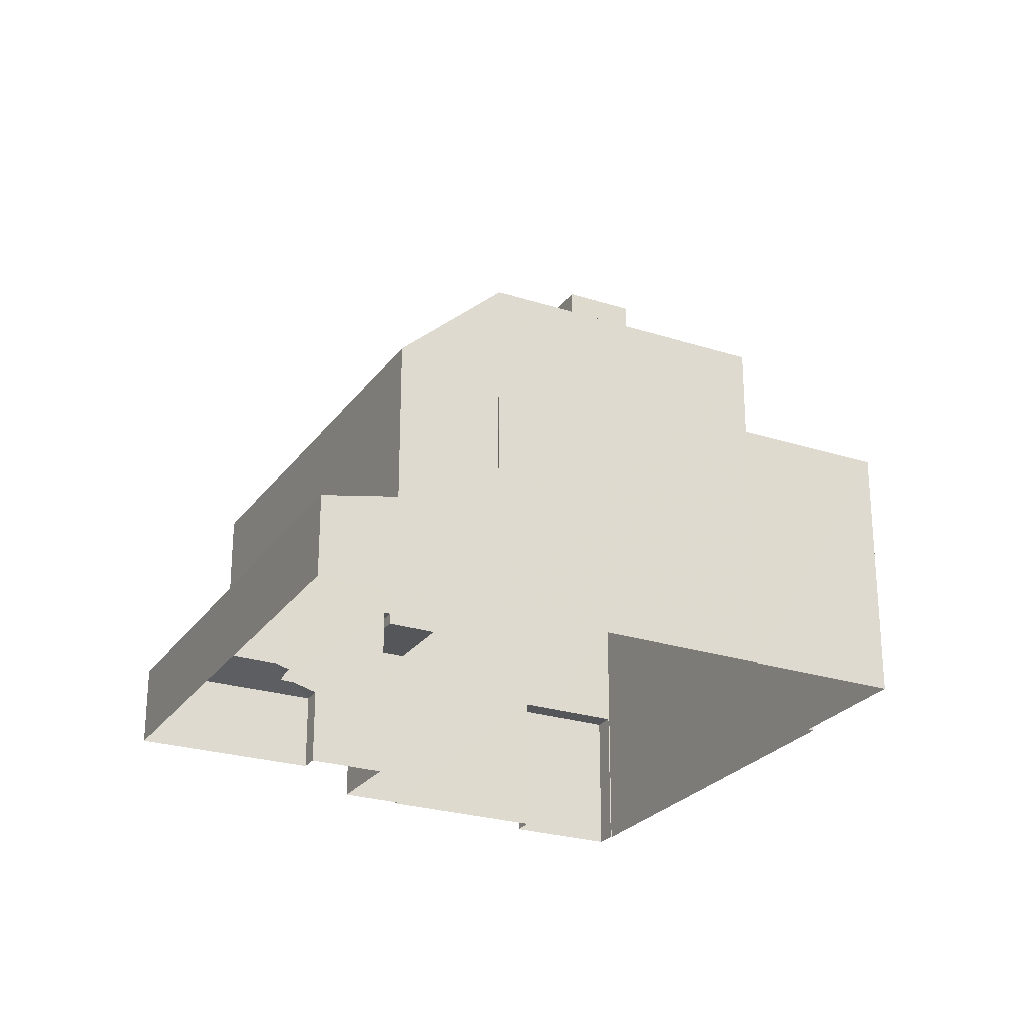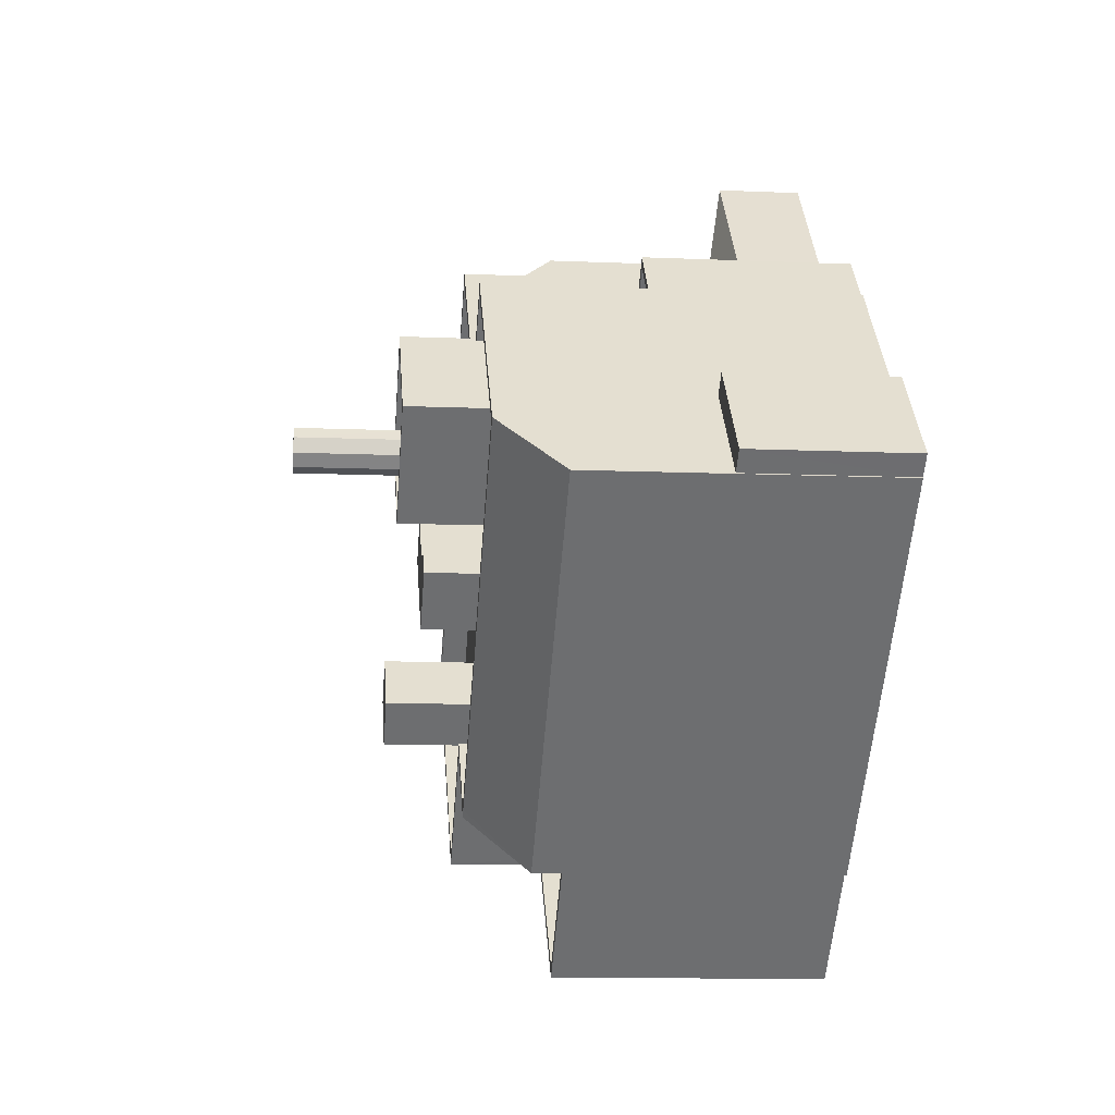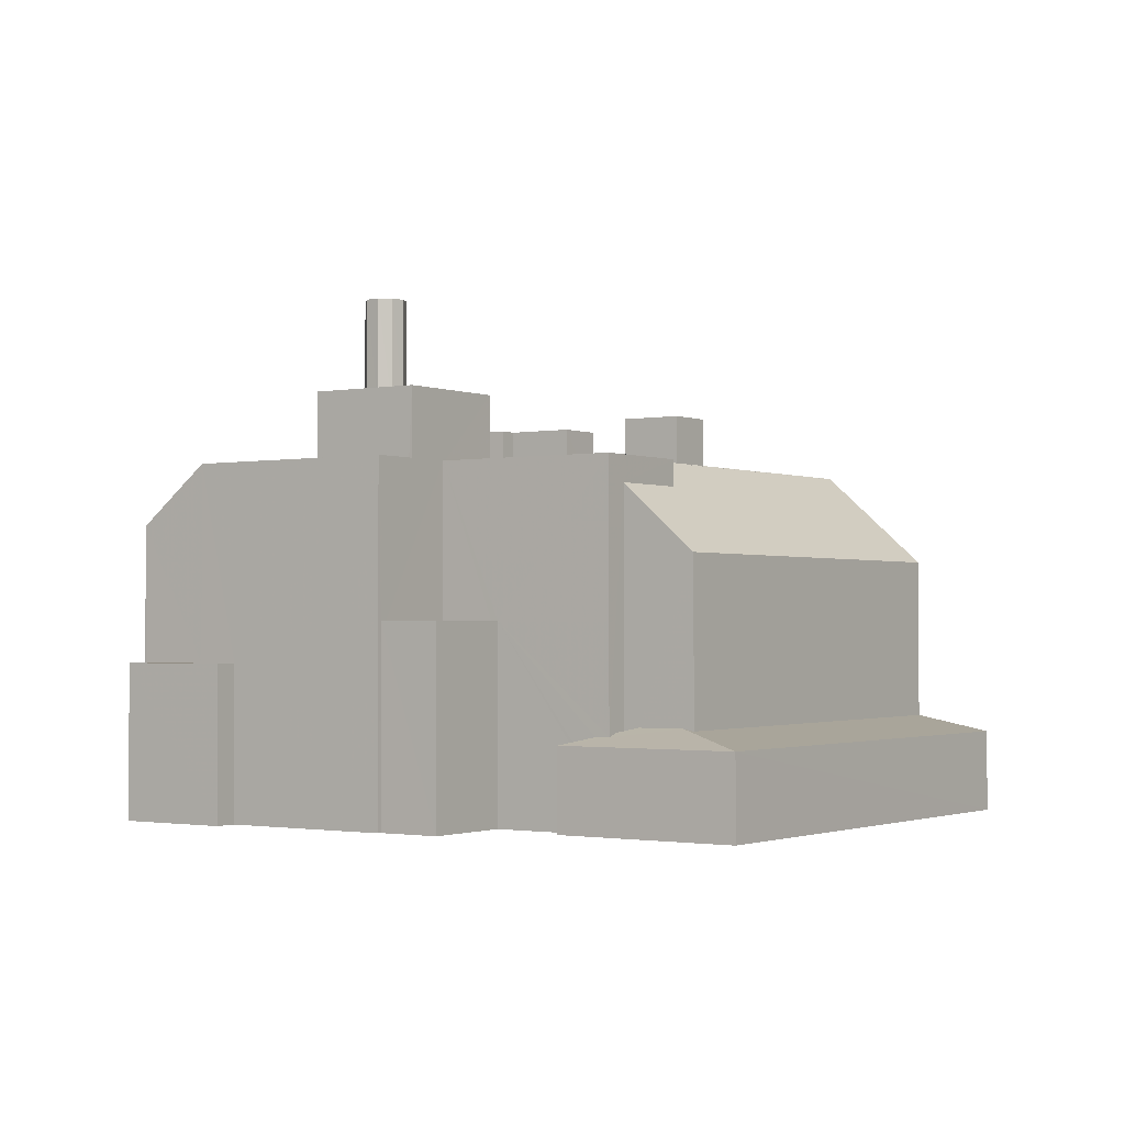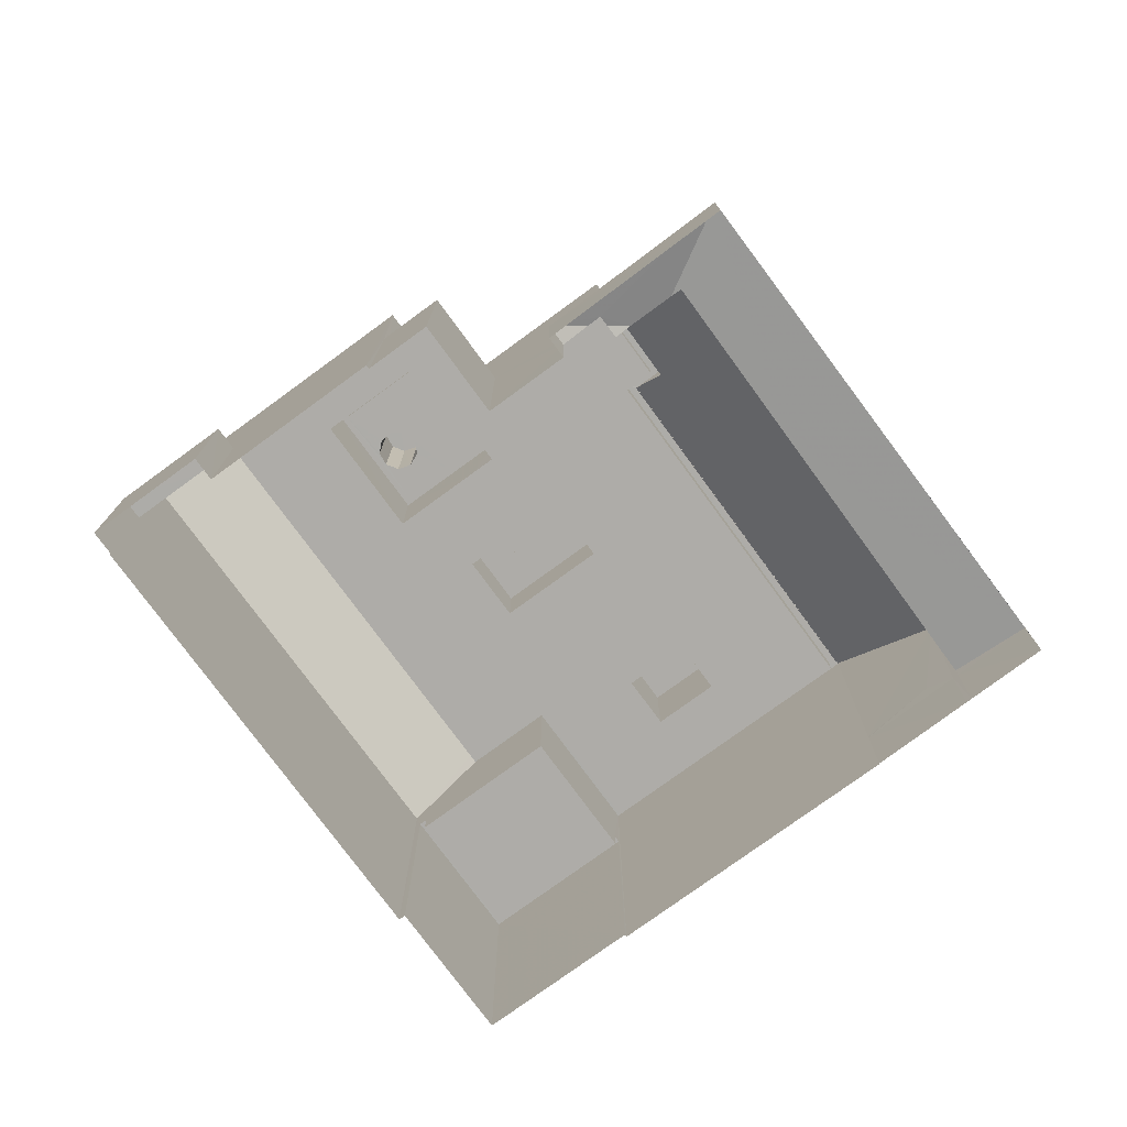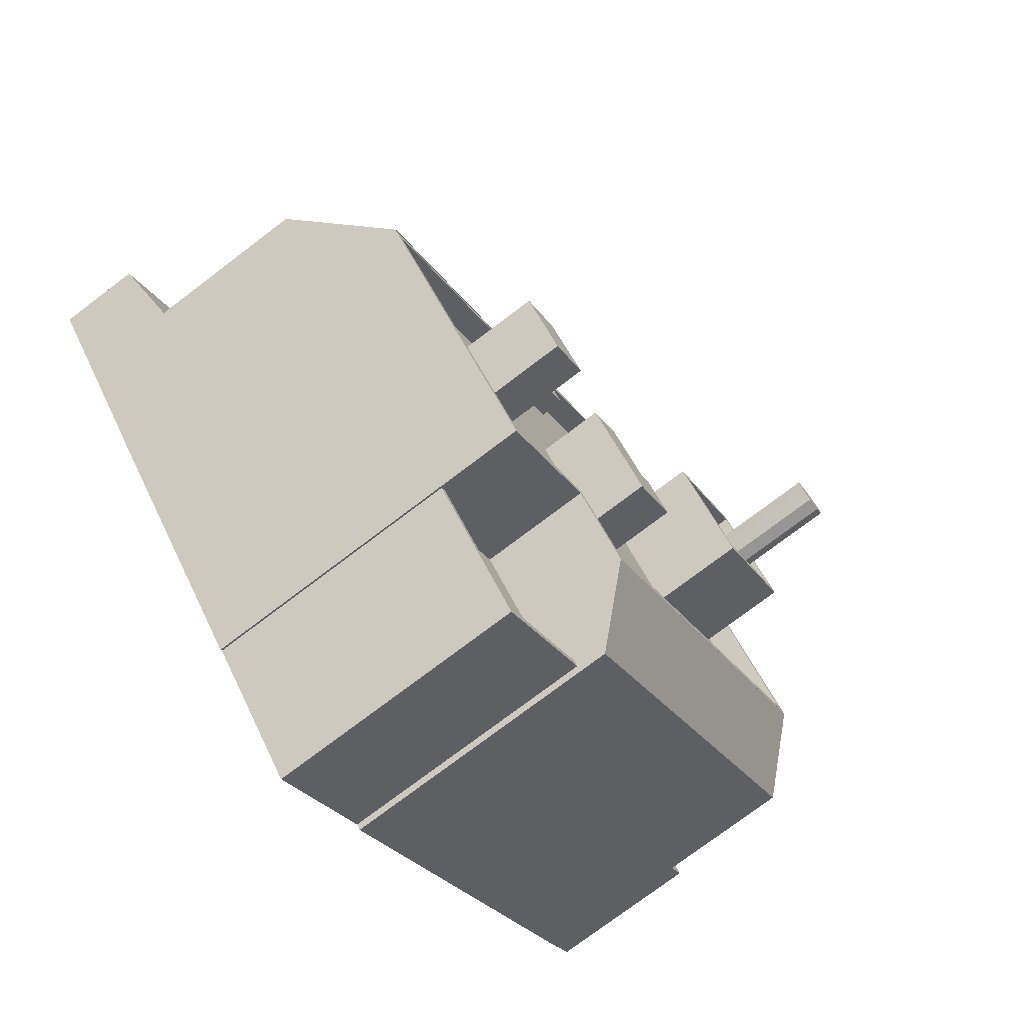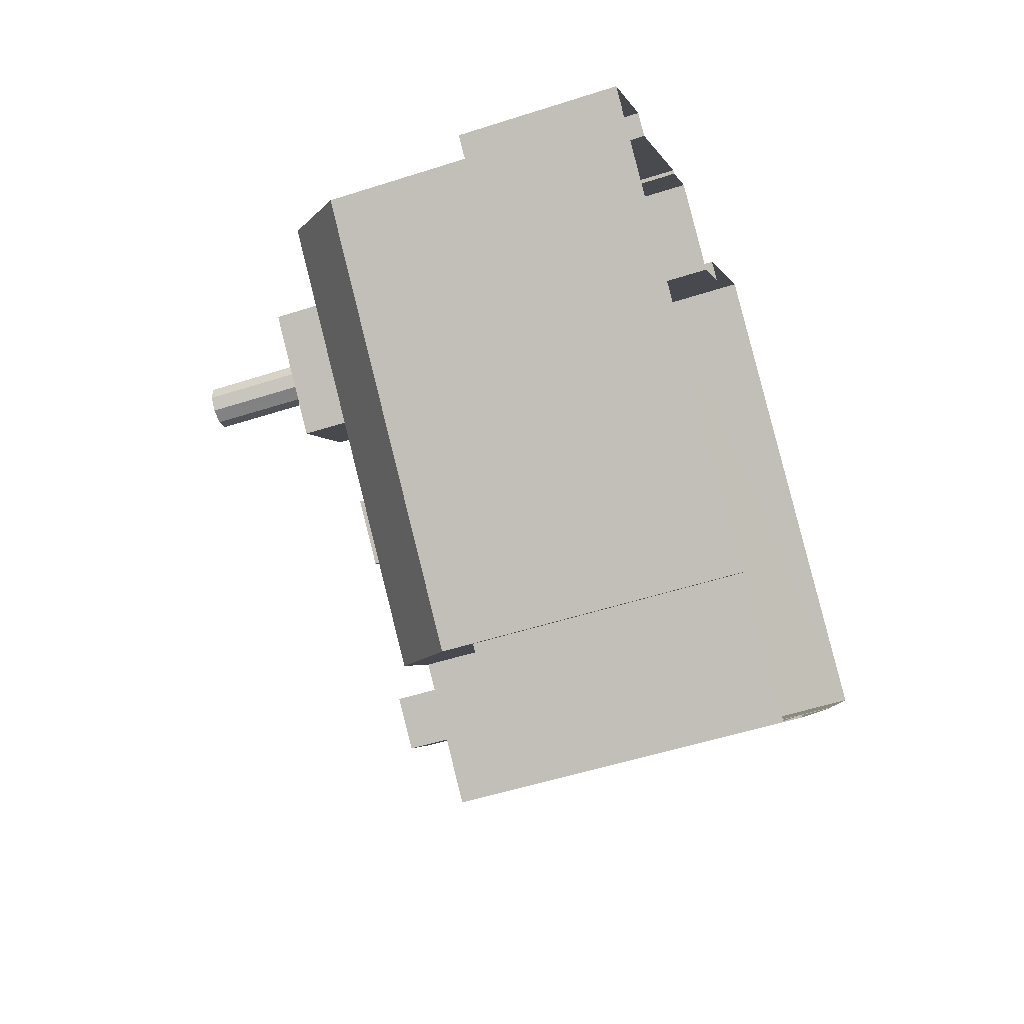
<metadata>
{"format":"obj","ext":"obj","renderer":"f3d","projection":"perspective","resolution":1024,"background":"white","views":[{"elev":-25.3,"azim":-74.5,"up":"+Z"},{"elev":-11.2,"azim":84.0,"up":"+Y"},{"elev":-1.5,"azim":167.3,"up":"+Z"},{"elev":-76.8,"azim":169.0,"up":"+Z"},{"elev":-75.9,"azim":-52.8,"up":"+Y"},{"elev":-51.6,"azim":109.4,"up":"+Y"}]}
</metadata>
<code>
v -9491 -3.708e+04 30.72
v -9491 -3.708e+04 30.72
v -9494 -3.708e+04 30.72
v -9491 -3.708e+04 30.72
v -9504 -3.709e+04 30.73
v -9499 -3.707e+04 30.73
v -9495 -3.708e+04 30.73
v -9500 -3.707e+04 30.73
v -9501 -3.707e+04 30.73
v -9504 -3.707e+04 30.73
v -9506 -3.707e+04 30.73
v -9511 -3.706e+04 30.74
v -9506 -3.707e+04 30.73
v -9526 -3.708e+04 30.75
v -9524 -3.708e+04 30.75
v -9504 -3.709e+04 30.73
v -9513 -3.709e+04 30.74
v -9509 -3.71e+04 30.73
v -9521 -3.708e+04 30.74
v -9521 -3.708e+04 30.74
v -9513 -3.709e+04 30.74
v -9524 -3.708e+04 30.75
v -9506 -3.707e+04 34.04
v -9506 -3.707e+04 34
v -9506 -3.707e+04 34
v -9507 -3.707e+04 34.3
v -9509 -3.707e+04 34.64
v -9507 -3.707e+04 34.3
v -9510 -3.707e+04 34.65
v -9511 -3.706e+04 34
v -9508 -3.707e+04 34.46
v -9515 -3.707e+04 34.58
v -9526 -3.708e+04 34.01
v -9510 -3.707e+04 34.56
v -9524 -3.708e+04 34.62
v -9508 -3.707e+04 34.46
v -9521 -3.708e+04 34.08
v -9523 -3.708e+04 34.87
v -9521 -3.708e+04 34.08
v -9523 -3.708e+04 34.87
v -9523 -3.708e+04 34.71
v -9493 -3.708e+04 44.72
v -9499 -3.707e+04 44.73
v -9494 -3.708e+04 44.72
v -9506 -3.709e+04 44.73
v -9506 -3.709e+04 44.73
v -9506 -3.709e+04 44.73
v -9510 -3.707e+04 44.73
v -9521 -3.708e+04 44.74
v -9510 -3.707e+04 44.73
v -9521 -3.708e+04 44.74
v -9499 -3.707e+04 44.73
v -9513 -3.709e+04 44.73
v -9521 -3.708e+04 44.74
v -9509 -3.709e+04 44.73
v -9513 -3.709e+04 44.73
v -9520 -3.708e+04 44.74
v -9509 -3.709e+04 44.73
v -9521 -3.708e+04 44.74
v -9498 -3.708e+04 43.73
v -9499 -3.707e+04 43.73
v -9501 -3.707e+04 43.73
v -9494 -3.708e+04 43.72
v -9512 -3.708e+04 43.73
v -9514 -3.709e+04 43.73
v -9511 -3.709e+04 43.73
v -9501 -3.708e+04 43.73
v -9506 -3.709e+04 43.73
v -9508 -3.708e+04 43.73
v -9507 -3.708e+04 43.73
v -9509 -3.709e+04 43.73
v -9506 -3.708e+04 43.73
v -9507 -3.708e+04 43.73
v -9506 -3.708e+04 43.73
v -9504 -3.708e+04 43.73
v -9505 -3.708e+04 43.73
v -9510 -3.707e+04 43.74
v -9510 -3.707e+04 43.73
v -9507 -3.707e+04 43.73
v -9502 -3.707e+04 43.73
v -9514 -3.708e+04 43.74
v -9520 -3.708e+04 43.74
v -9513 -3.709e+04 43.73
v -9516 -3.708e+04 43.74
v -9505 -3.708e+04 43.73
v -9508 -3.708e+04 43.73
v -9510 -3.708e+04 43.73
v -9511 -3.707e+04 44.74
v -9510 -3.707e+04 44.74
v -9510 -3.707e+04 44.73
v -9510 -3.707e+04 44.73
v -9510 -3.707e+04 44.73
v -9507 -3.707e+04 44.73
v -9507 -3.707e+04 44.73
v -9502 -3.707e+04 44.73
v -9502 -3.707e+04 44.73
v -9501 -3.707e+04 44.73
v -9501 -3.707e+04 44.73
v -9495 -3.708e+04 36.93
v -9493 -3.708e+04 36.93
v -9494 -3.708e+04 36.93
v -9491 -3.708e+04 36.93
v -9491 -3.708e+04 36.93
v -9509 -3.71e+04 40.3
v -9506 -3.709e+04 40.3
v -9513 -3.709e+04 40.31
v -9509 -3.709e+04 40.31
v -9505 -3.709e+04 40.3
v -9513 -3.709e+04 41.21
v -9513 -3.709e+04 41.21
v -9509 -3.71e+04 41.2
v -9505 -3.709e+04 41.2
v -9504 -3.709e+04 41.2
v -9509 -3.71e+04 41.2
v -9504 -3.709e+04 42.36
v -9491 -3.708e+04 42.35
v -9493 -3.708e+04 44.72
v -9502 -3.707e+04 38.08
v -9500 -3.707e+04 38.08
v -9501 -3.707e+04 38.08
v -9504 -3.707e+04 38.08
v -9504 -3.707e+04 38.58
v -9501 -3.707e+04 38.58
v -9501 -3.707e+04 38.58
v -9500 -3.707e+04 38.58
v -9504 -3.707e+04 38.58
v -9500 -3.707e+04 38.58
v -9501 -3.708e+04 47.01
v -9504 -3.708e+04 47.01
v -9503 -3.708e+04 47.01
v -9501 -3.707e+04 47.01
v -9499 -3.708e+04 47.01
v -9501 -3.708e+04 47.01
v -9501 -3.708e+04 47.01
v -9500 -3.708e+04 47.01
v -9500 -3.708e+04 47.01
v -9498 -3.708e+04 47.01
v -9501 -3.708e+04 47.01
v -9501 -3.708e+04 47.01
v -9500 -3.708e+04 47.01
v -9501 -3.708e+04 47.01
v -9500 -3.708e+04 47.01
v -9505 -3.708e+04 47.51
v -9501 -3.708e+04 47.51
v -9504 -3.708e+04 47.51
v -9498 -3.708e+04 47.51
v -9501 -3.707e+04 47.51
v -9498 -3.708e+04 47.51
v -9501 -3.707e+04 47.51
v -9501 -3.708e+04 47.51
v -9500 -3.708e+04 51.26
v -9501 -3.708e+04 51.26
v -9501 -3.708e+04 51.26
v -9500 -3.708e+04 51.26
v -9500 -3.708e+04 51.26
v -9501 -3.708e+04 51.26
v -9501 -3.708e+04 51.26
v -9500 -3.708e+04 51.26
v -9501 -3.708e+04 51.26
v -9508 -3.708e+04 46.35
v -9510 -3.708e+04 46.35
v -9506 -3.708e+04 46.35
v -9507 -3.708e+04 46.35
v -9505 -3.708e+04 46.35
v -9506 -3.708e+04 46.35
v -9512 -3.708e+04 47.4
v -9514 -3.708e+04 47.41
v -9516 -3.708e+04 47.41
v -9514 -3.709e+04 47.4
v -9521 -3.708e+04 44.77
v -9510 -3.707e+04 44.76
v -9521 -3.708e+04 44.74
v -9511 -3.707e+04 43.69
v -9524 -3.708e+04 41.07
v -9510 -3.707e+04 41.06
v -9510 -3.707e+04 44.73
v -9508 -3.707e+04 43.69
v -9524 -3.708e+04 34.01
v -9521 -3.708e+04 34.01
v -9524 -3.708e+04 34.01
f 1 2 3
f 2 4 5
f 6 7 8
f 3 2 7
f 9 8 10
f 11 12 13
f 14 12 15
f 16 2 5
f 17 16 18
f 10 19 11
f 20 19 21
f 17 21 19
f 11 22 15
f 11 19 22
f 8 7 10
f 7 2 16
f 15 12 11
f 17 10 16
f 17 19 10
f 10 7 16
f 23 24 25
f 26 23 25
f 27 28 29
f 29 28 30
f 28 25 30
f 26 25 28
f 27 31 28
f 32 30 33
f 34 29 30
f 32 34 30
f 35 32 33
f 27 36 31
f 37 38 39
f 37 40 38
f 40 41 38
f 42 43 44
f 45 42 44
f 46 45 47
f 48 49 50
f 51 49 48
f 44 43 52
f 51 53 54
f 55 56 53
f 46 47 55
f 54 56 57
f 55 58 56
f 58 55 47
f 47 45 44
f 59 54 57
f 51 54 49
f 53 56 54
f 60 61 62
f 61 60 63
f 64 65 66
f 67 68 63
f 69 64 70
f 70 71 68
f 64 66 71
f 72 73 74
f 75 73 72
f 76 70 68
f 75 76 67
f 67 63 60
f 75 72 76
f 67 76 68
f 70 64 71
f 77 78 79
f 79 78 80
f 81 78 82
f 83 84 82
f 73 75 85
f 80 78 85
f 66 65 83
f 73 85 86
f 64 69 87
f 86 78 87
f 83 65 84
f 64 87 81
f 84 81 82
f 87 78 81
f 85 78 86
f 88 48 89
f 90 59 57
f 91 48 50
f 89 91 92
f 90 57 92
f 91 90 92
f 89 48 91
f 88 93 94
f 88 89 93
f 94 93 95
f 93 96 95
f 95 97 43
f 43 97 52
f 52 97 98
f 95 96 97
f 99 100 101
f 100 102 101
f 100 103 102
f 104 105 106
f 106 105 107
f 108 105 104
f 109 110 111
f 112 111 113
f 113 111 114
f 111 110 114
f 115 116 45
f 115 45 46
f 116 117 45
f 118 119 120
f 121 118 120
f 122 123 124
f 124 123 125
f 122 126 123
f 125 123 127
f 128 129 130
f 129 128 131
f 132 131 133
f 133 131 128
f 130 134 128
f 135 132 133
f 136 137 132
f 138 130 139
f 140 139 137
f 138 134 130
f 138 139 141
f 141 139 140
f 135 136 132
f 142 140 137
f 136 142 137
f 143 144 145
f 146 147 148
f 144 146 148
f 148 147 149
f 145 144 150
f 148 150 144
f 145 147 143
f 145 149 147
f 151 152 153
f 154 155 151
f 152 156 157
f 158 154 151
f 153 157 159
f 158 151 153
f 153 152 157
f 160 161 162
f 161 163 162
f 162 164 165
f 162 163 164
f 166 167 168
f 169 166 168
f 49 170 50
f 170 171 50
f 171 91 50
f 172 173 174
f 174 173 175
f 172 176 173
f 175 173 177
f 35 33 178
f 12 25 13
f 12 30 25
f 11 13 25
f 24 11 25
f 178 33 14
f 15 178 14
f 14 30 12
f 14 33 30
f 39 38 179
f 38 41 180
f 38 180 179
f 22 19 179
f 180 22 179
f 26 28 122
f 10 11 24
f 28 94 122
f 23 26 122
f 122 94 95
f 24 23 122
f 121 126 118
f 118 126 95
f 10 24 122
f 126 122 95
f 119 118 127
f 8 125 6
f 118 95 127
f 6 125 43
f 127 95 43
f 125 127 43
f 42 117 43
f 117 100 99
f 43 99 6
f 6 99 7
f 43 117 99
f 28 177 94
f 94 177 88
f 88 177 173
f 31 36 177
f 28 31 177
f 20 179 19
f 176 172 48
f 39 20 51
f 48 172 51
f 37 39 172
f 39 179 20
f 172 39 51
f 106 107 109
f 17 110 21
f 107 55 109
f 21 110 53
f 109 55 53
f 110 109 53
f 20 53 51
f 20 21 53
f 107 105 46
f 55 107 46
f 176 48 88
f 173 176 88
f 45 117 42
f 44 63 68
f 47 44 68
f 47 68 71
f 58 47 71
f 83 56 66
f 66 58 71
f 66 56 58
f 56 83 82
f 57 56 82
f 92 82 78
f 92 57 82
f 77 92 78
f 77 89 92
f 93 77 79
f 93 89 77
f 96 93 79
f 80 96 79
f 62 61 52
f 98 62 52
f 44 52 61
f 63 44 61
f 2 102 103
f 2 1 102
f 7 101 3
f 7 99 101
f 102 1 3
f 101 102 3
f 104 111 112
f 108 104 112
f 106 111 104
f 106 109 111
f 113 18 16
f 113 114 18
f 17 18 114
f 110 17 114
f 5 116 115
f 5 4 116
f 112 46 105
f 46 112 115
f 115 113 5
f 108 112 105
f 5 113 16
f 112 113 115
f 103 100 116
f 2 103 4
f 100 117 116
f 4 103 116
f 10 124 9
f 10 122 124
f 125 9 124
f 125 8 9
f 127 123 120
f 119 127 120
f 121 120 123
f 126 121 123
f 67 146 144
f 67 60 146
f 137 148 132
f 132 149 131
f 132 148 149
f 139 148 137
f 139 150 148
f 129 145 130
f 130 150 139
f 130 145 150
f 149 129 131
f 149 145 129
f 67 144 75
f 144 143 75
f 143 85 75
f 80 85 96
f 85 143 96
f 96 147 97
f 96 143 147
f 60 98 146
f 146 98 147
f 60 62 98
f 147 98 97
f 133 152 151
f 135 133 151
f 155 135 151
f 155 136 135
f 154 136 155
f 154 142 136
f 140 142 154
f 158 140 154
f 141 140 158
f 153 141 158
f 138 141 153
f 159 138 153
f 134 138 159
f 157 134 159
f 156 134 157
f 156 128 134
f 152 128 156
f 152 133 128
f 87 160 86
f 87 161 160
f 74 73 162
f 73 86 160
f 73 160 162
f 74 165 72
f 74 162 165
f 72 164 76
f 72 165 164
f 164 163 70
f 76 164 70
f 87 69 161
f 69 70 163
f 161 69 163
f 84 167 81
f 84 168 167
f 81 166 64
f 81 167 166
f 166 169 65
f 64 166 65
f 169 168 84
f 65 169 84
f 174 178 15
f 34 32 175
f 32 174 175
f 32 35 174
f 35 178 174
f 15 22 180
f 15 180 174
f 37 172 174
f 40 37 174
f 41 40 174
f 180 41 174
f 36 175 177
f 175 29 34
f 27 175 36
f 27 29 175
f 90 91 171
f 90 171 59
f 171 170 59
f 170 54 59
f 49 54 170

</code>
